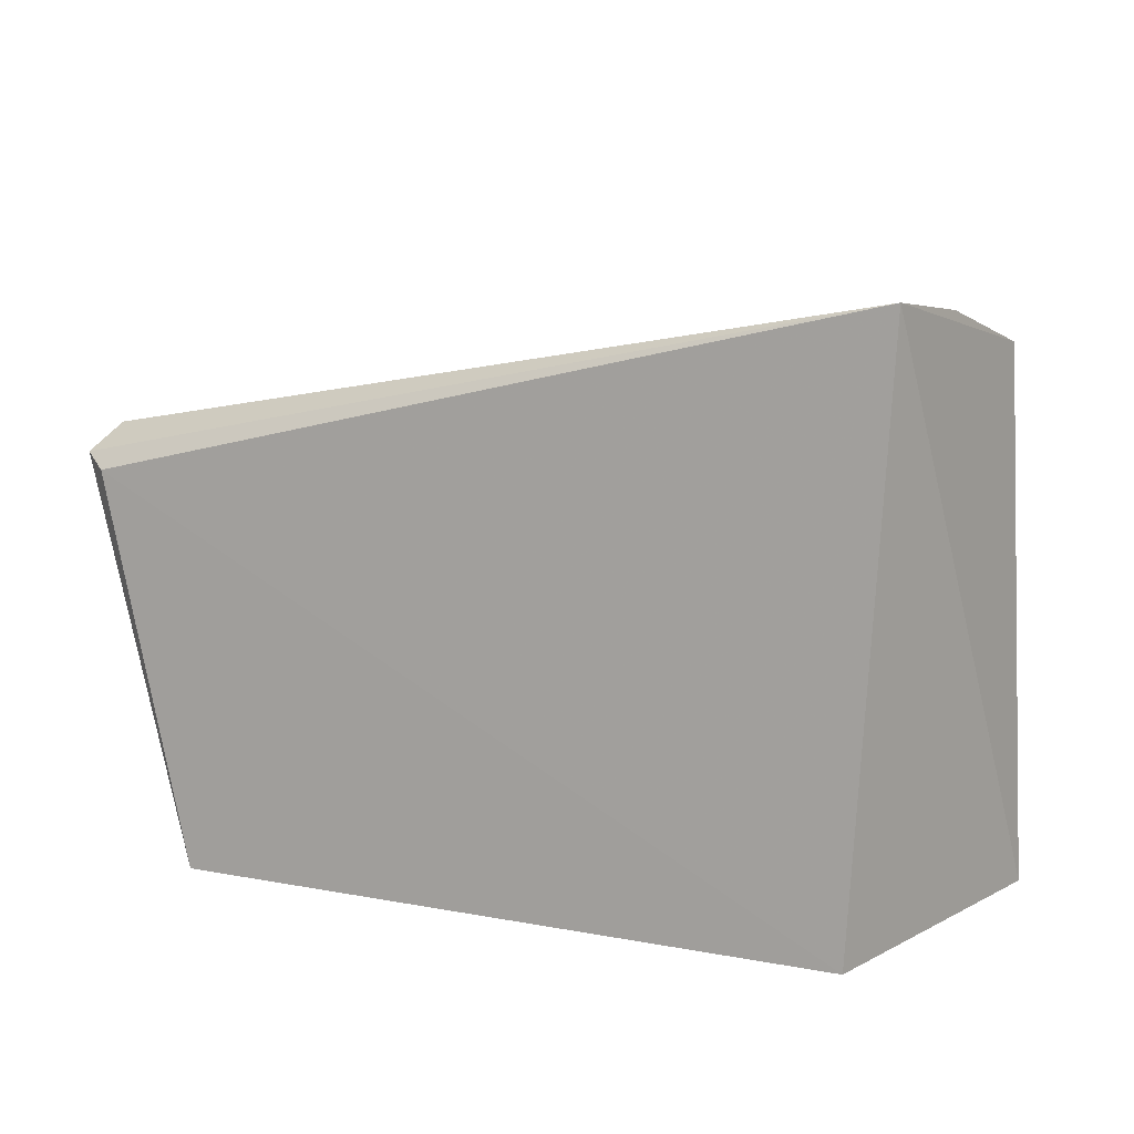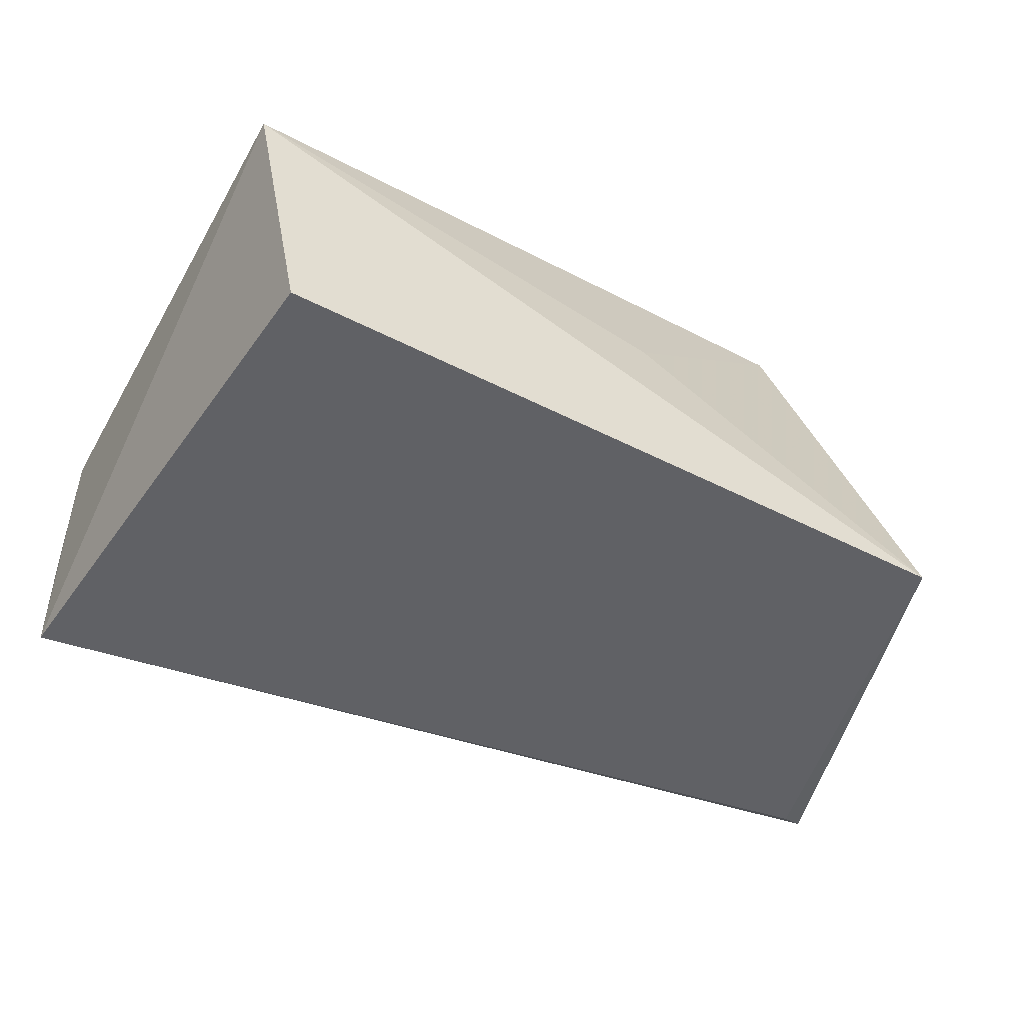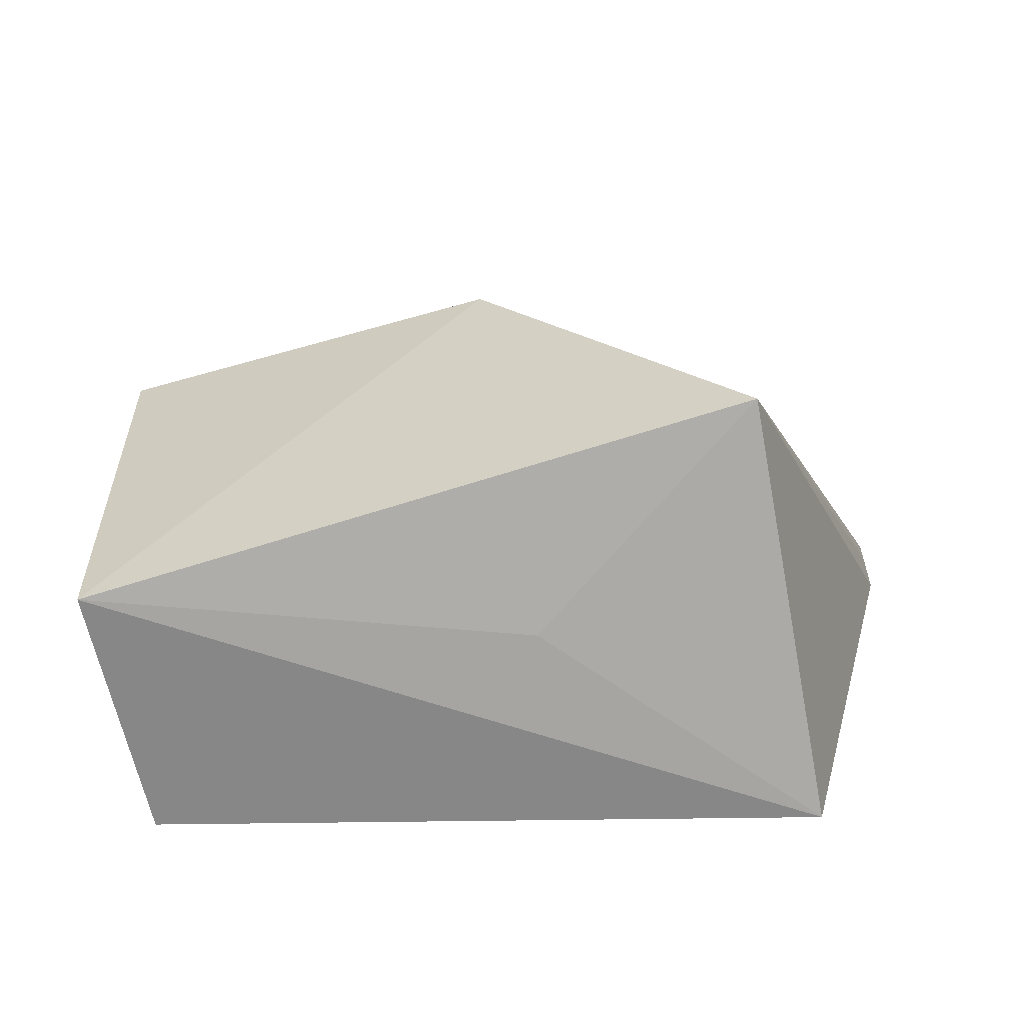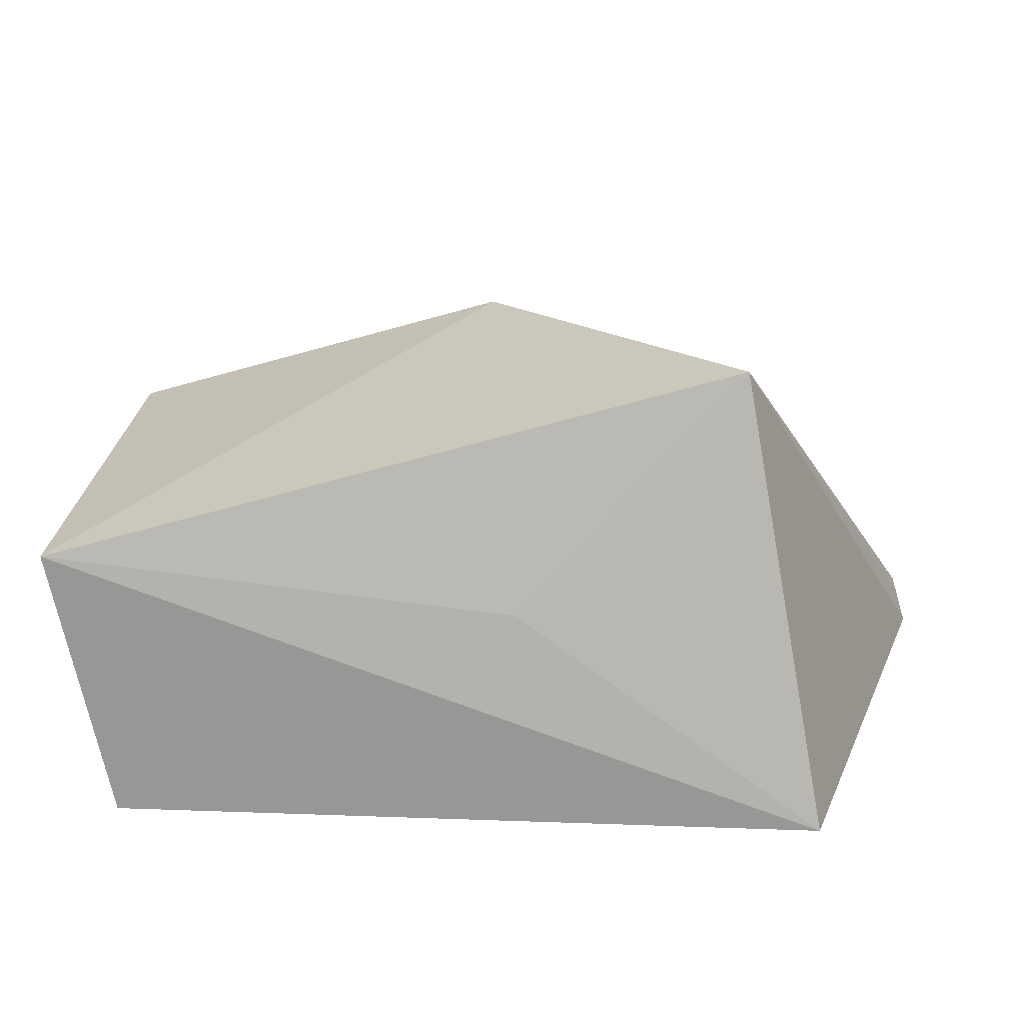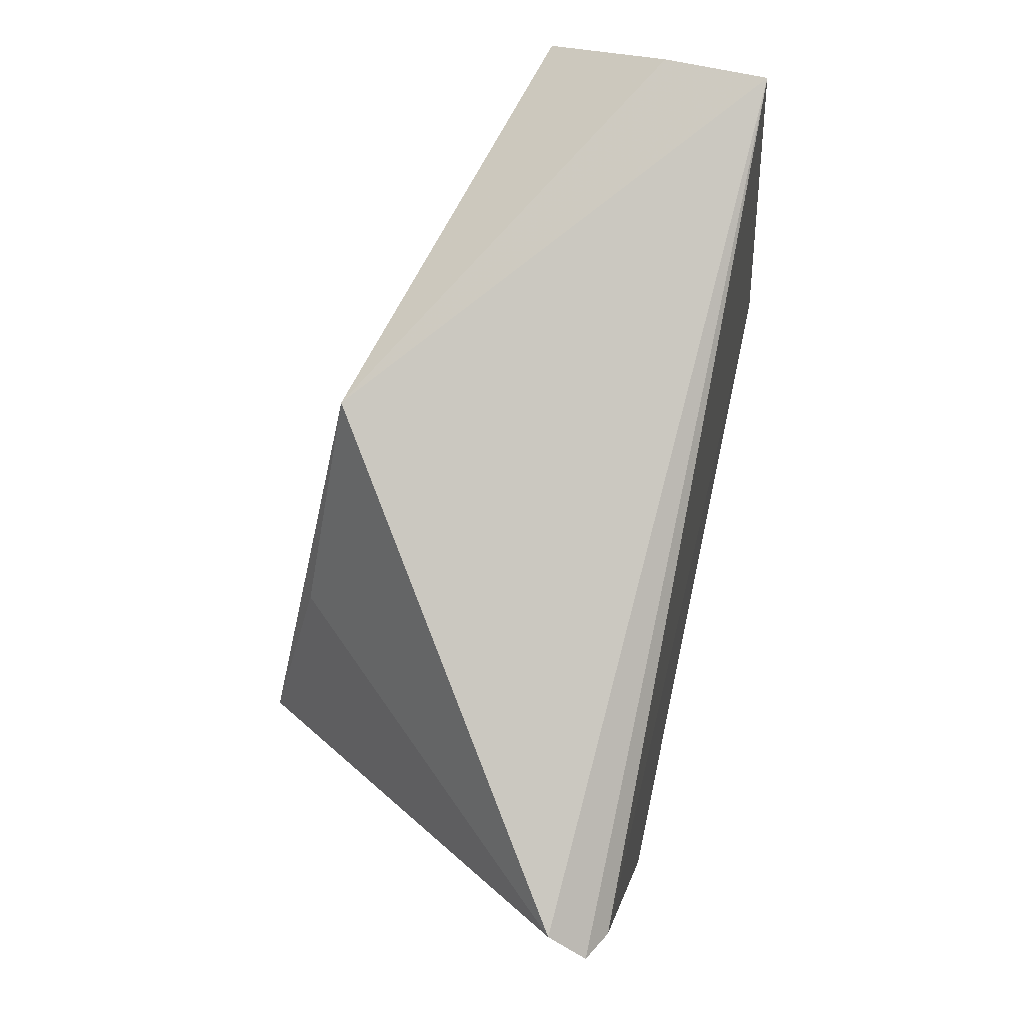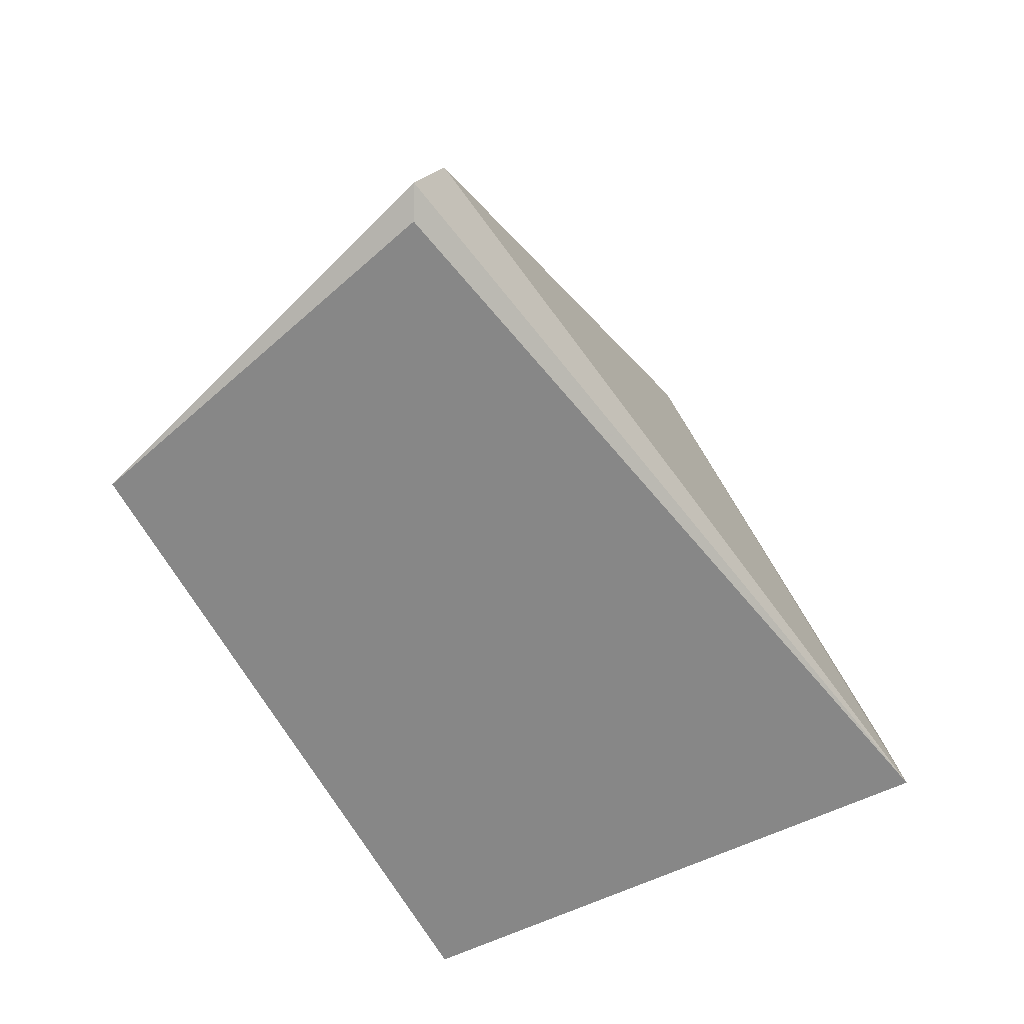
<metadata>
{"format":"obj","ext":"obj","renderer":"f3d","projection":"perspective","resolution":1024,"background":"white","views":[{"elev":13.1,"azim":31.0,"up":"+Z"},{"elev":-50.7,"azim":148.3,"up":"+Y"},{"elev":28.2,"azim":174.9,"up":"+Y"},{"elev":-68.0,"azim":-179.6,"up":"+Z"},{"elev":74.5,"azim":-77.1,"up":"+Z"},{"elev":-60.8,"azim":-66.0,"up":"+Y"}]}
</metadata>
<code>
v 0.01085 -0.1224 0.02845
v 0.01058 -0.1272 0.0292
v 0.009972 -0.1294 0.002976
v -0.02279 -0.1298 0.001221
v -0.02927 -0.1259 0.02108
v -0.02837 -0.1285 0.01927
v -0.01931 -0.1091 0.006117
v 0.0125 -0.1166 0.00324
v -0.007679 -0.1111 0.02423
v -0.02975 -0.1278 0.0199
v 0.01131 -0.1169 0.02662
v -0.008753 -0.1196 0.003033
v -0.01501 -0.1105 0.01435
v -0.02937 -0.1264 0.02048
f 6 3 2
f 6 4 3
f 8 2 3
f 8 3 4
f 9 5 2
f 9 2 1
f 9 8 7
f 10 4 6
f 10 7 4
f 10 6 2
f 10 2 5
f 11 1 2
f 11 2 8
f 11 9 1
f 11 8 9
f 12 8 4
f 12 4 7
f 12 7 8
f 13 9 7
f 13 7 5
f 13 5 9
f 14 10 5
f 14 5 7
f 14 7 10

</code>
